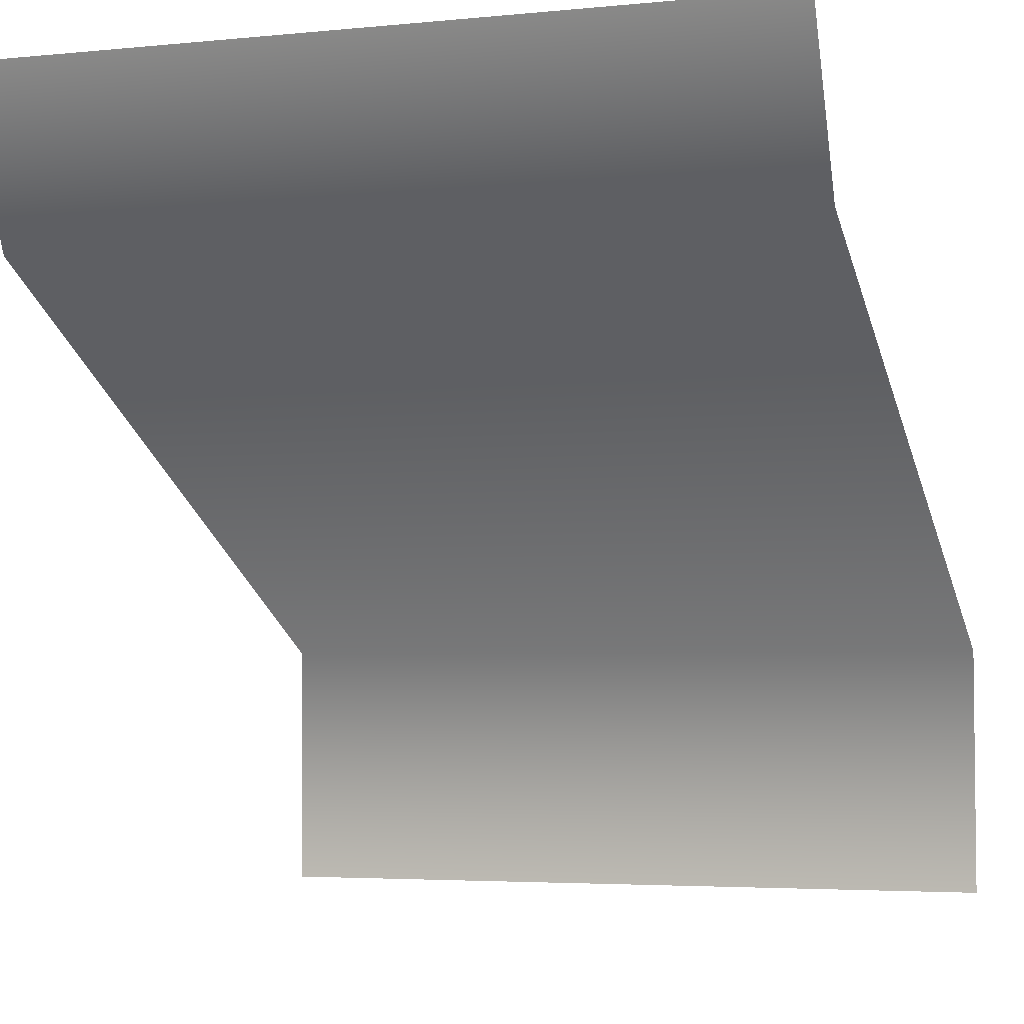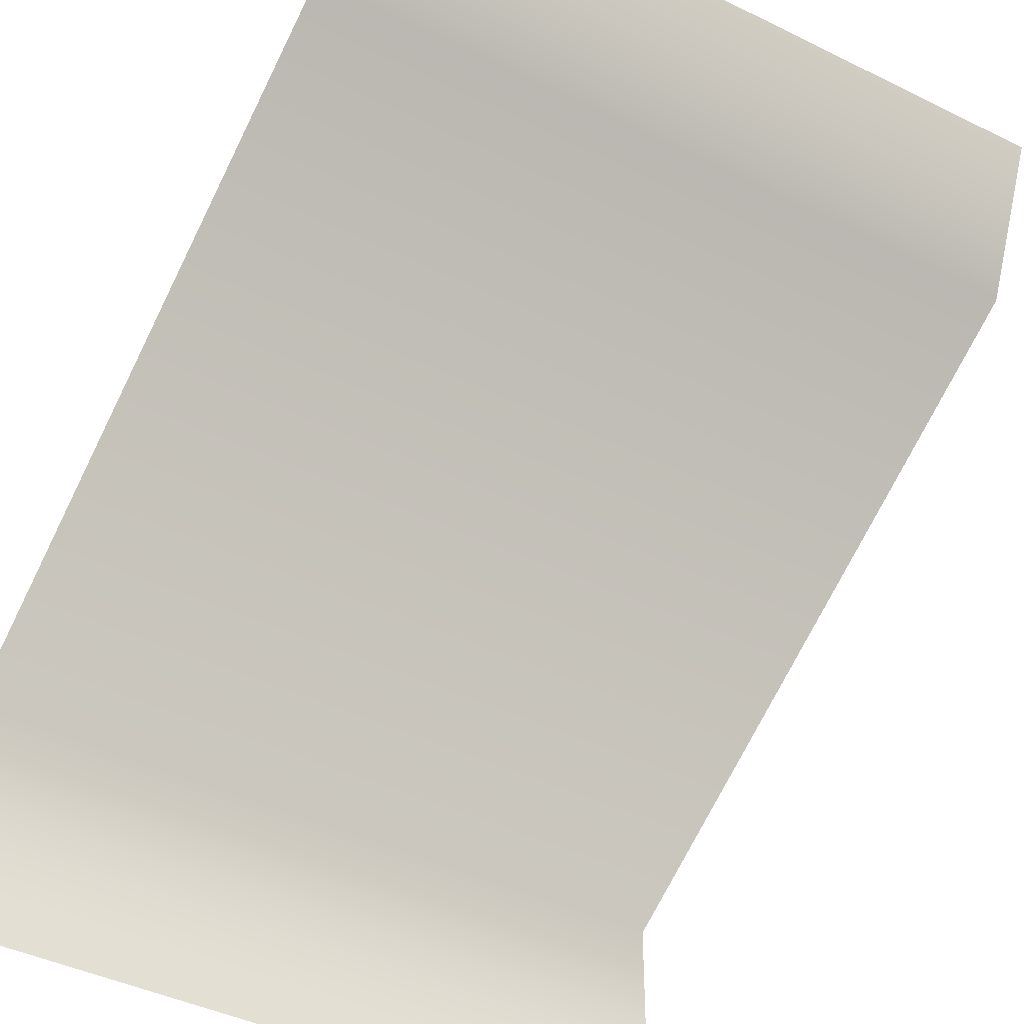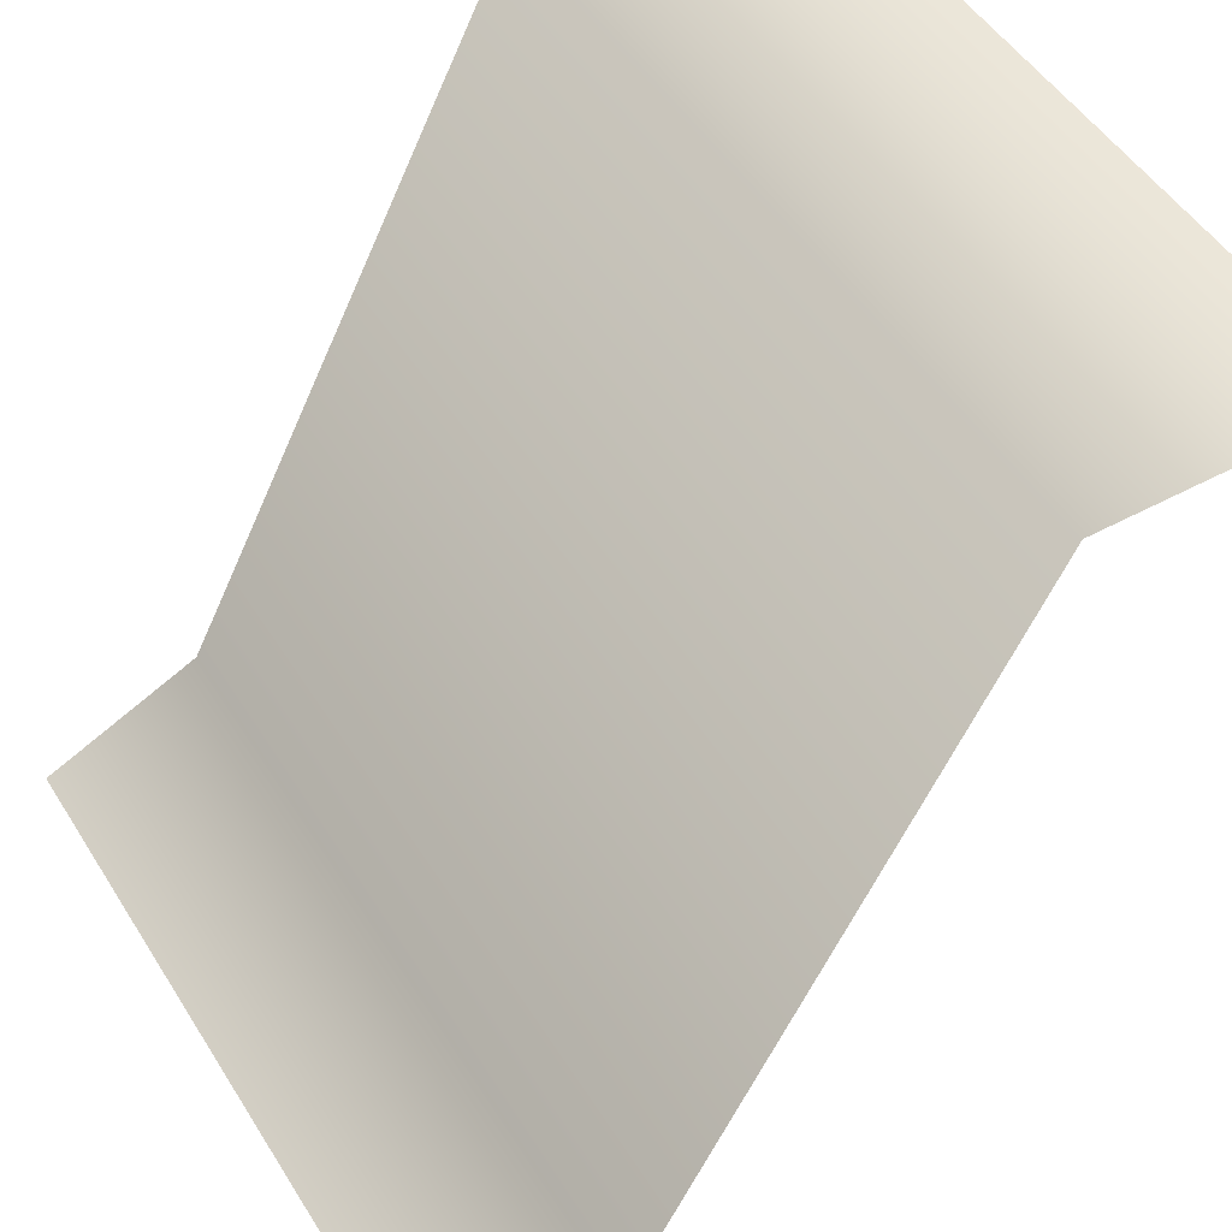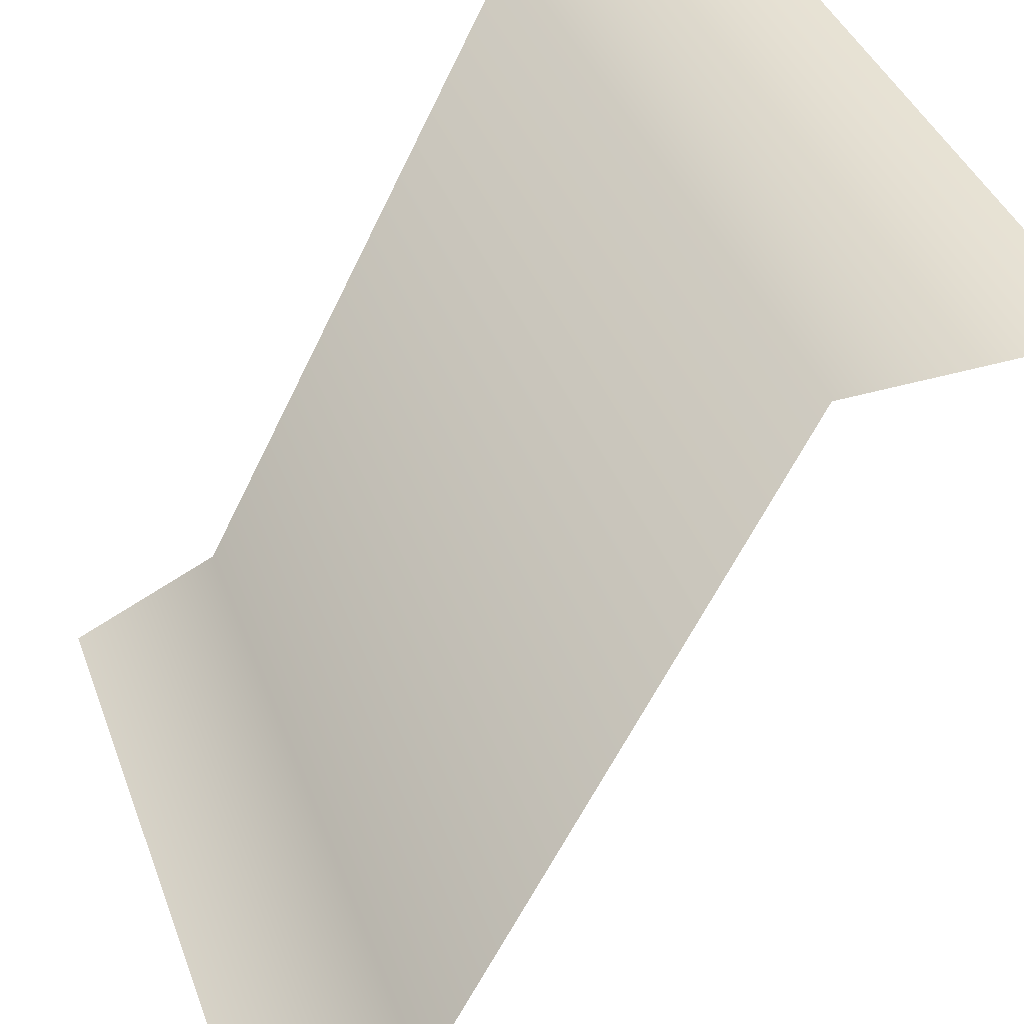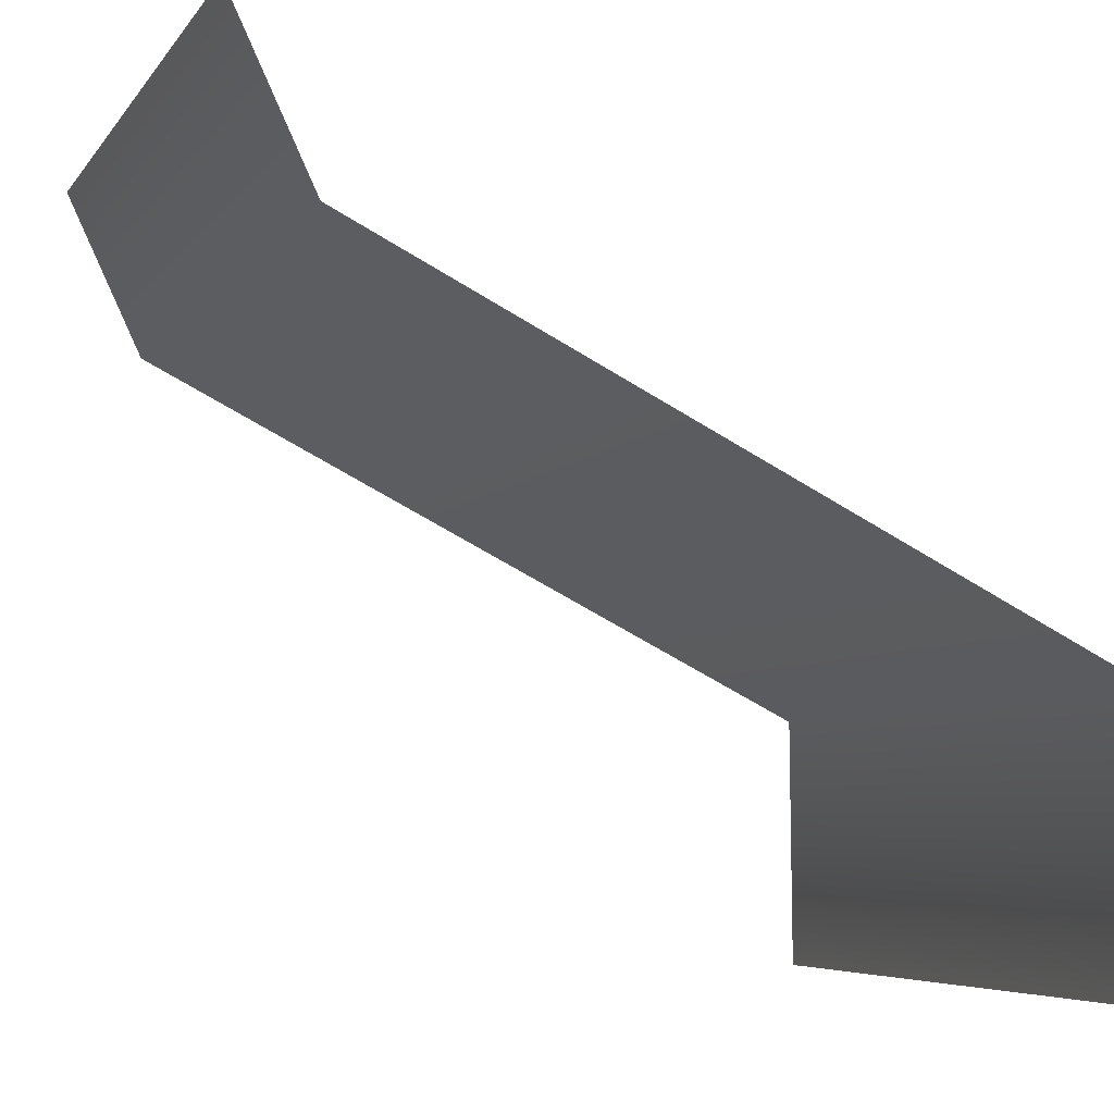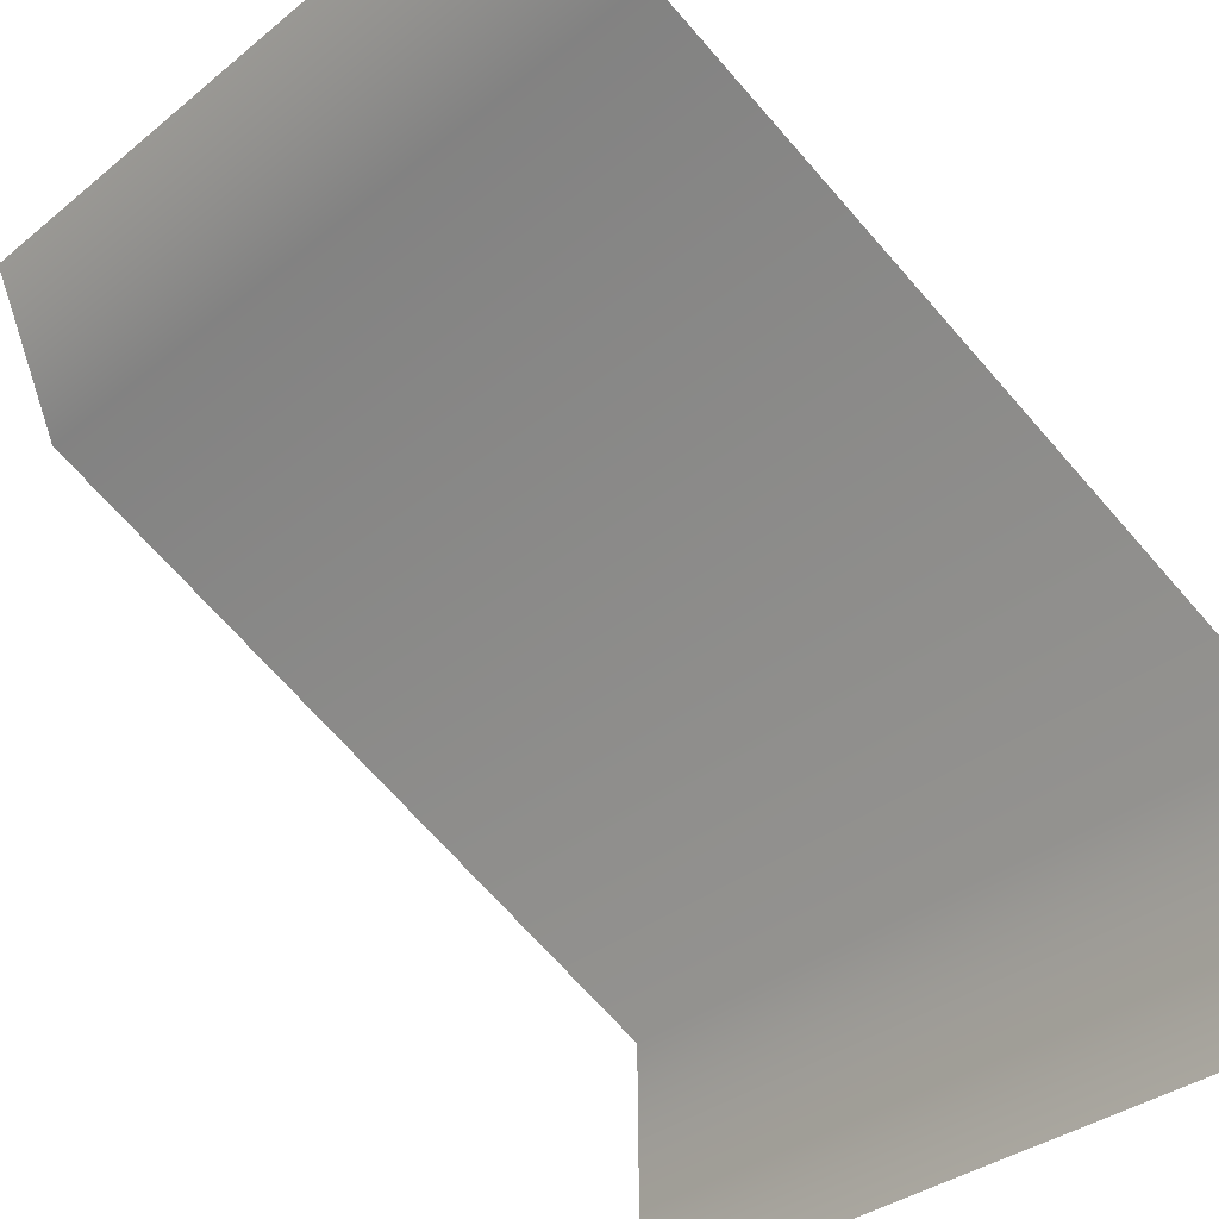
<metadata>
{"format":"obj","ext":"obj","renderer":"f3d","projection":"perspective","resolution":1024,"background":"white","views":[{"elev":-3.9,"azim":18.8,"up":"+Z"},{"elev":-43.3,"azim":-30.1,"up":"+Z"},{"elev":49.1,"azim":59.3,"up":"+Y"},{"elev":40.1,"azim":70.6,"up":"+Y"},{"elev":-5.2,"azim":72.0,"up":"+Z"},{"elev":-33.2,"azim":47.9,"up":"+Z"}]}
</metadata>
<code>
o polygon6.001
v -1 0.1973 0.5781
v 1 0.1973 0.5781
v -1 1.994 -0.3398
v 1 1.994 -0.3398
v -1 2 -1
v 1 2 -1
v -1 4e-06 1
v 1 4e-06 1
v 1 0.1973 0.5781
v -1 0.1973 0.5781
f 1 2 3
f 2 4 3
f 3 4 5
f 4 6 5
f 7 8 9
f 9 10 7

</code>
